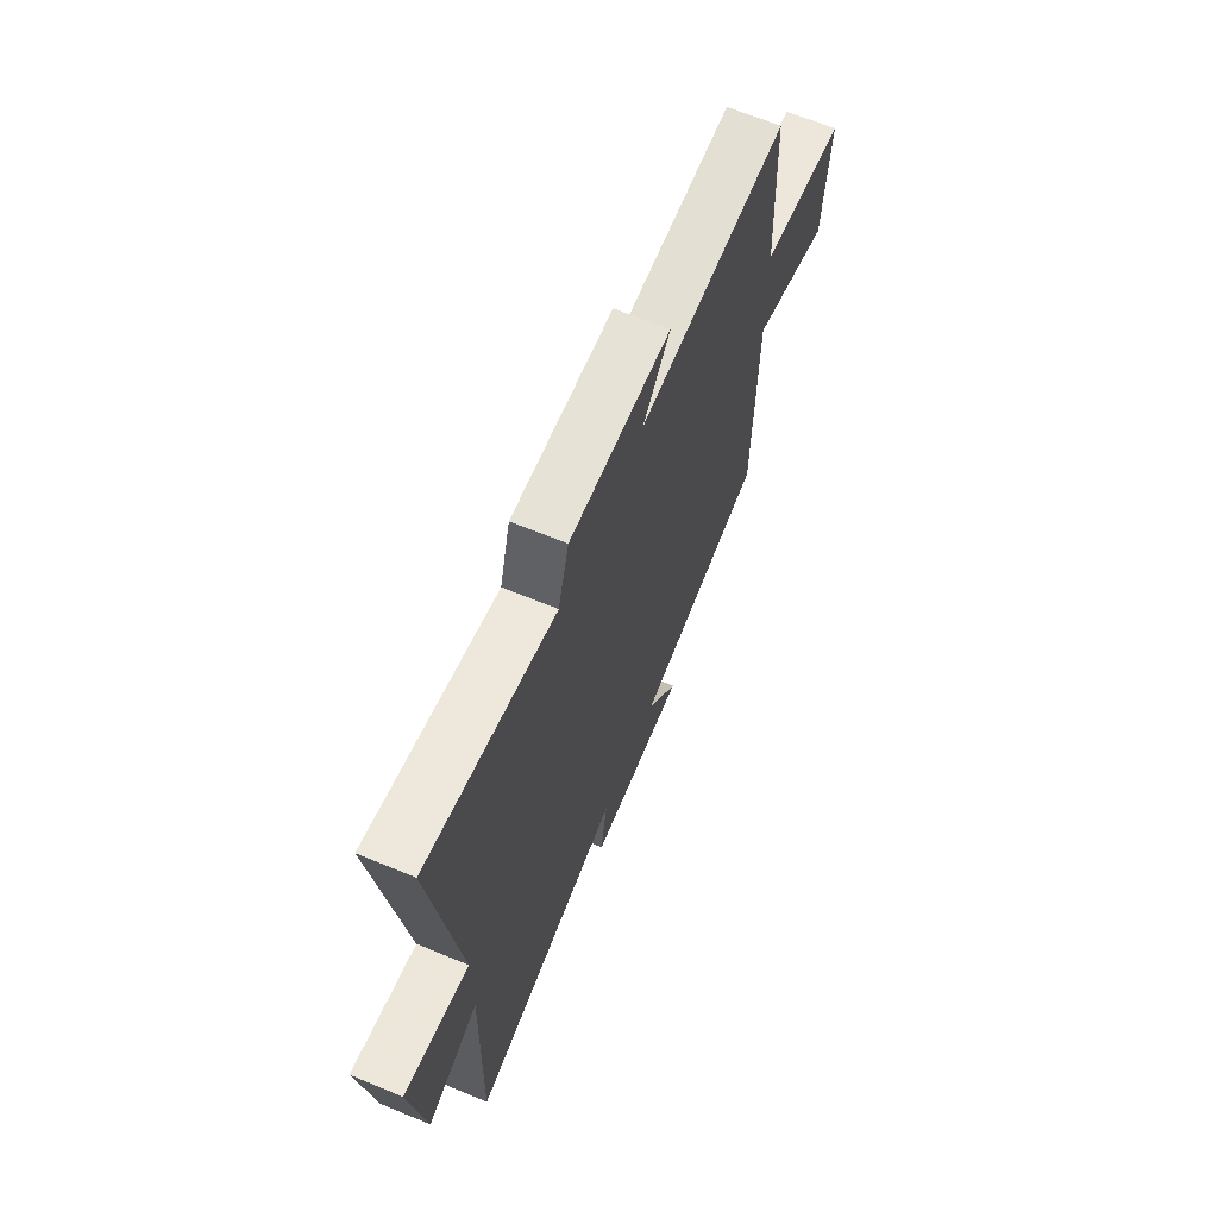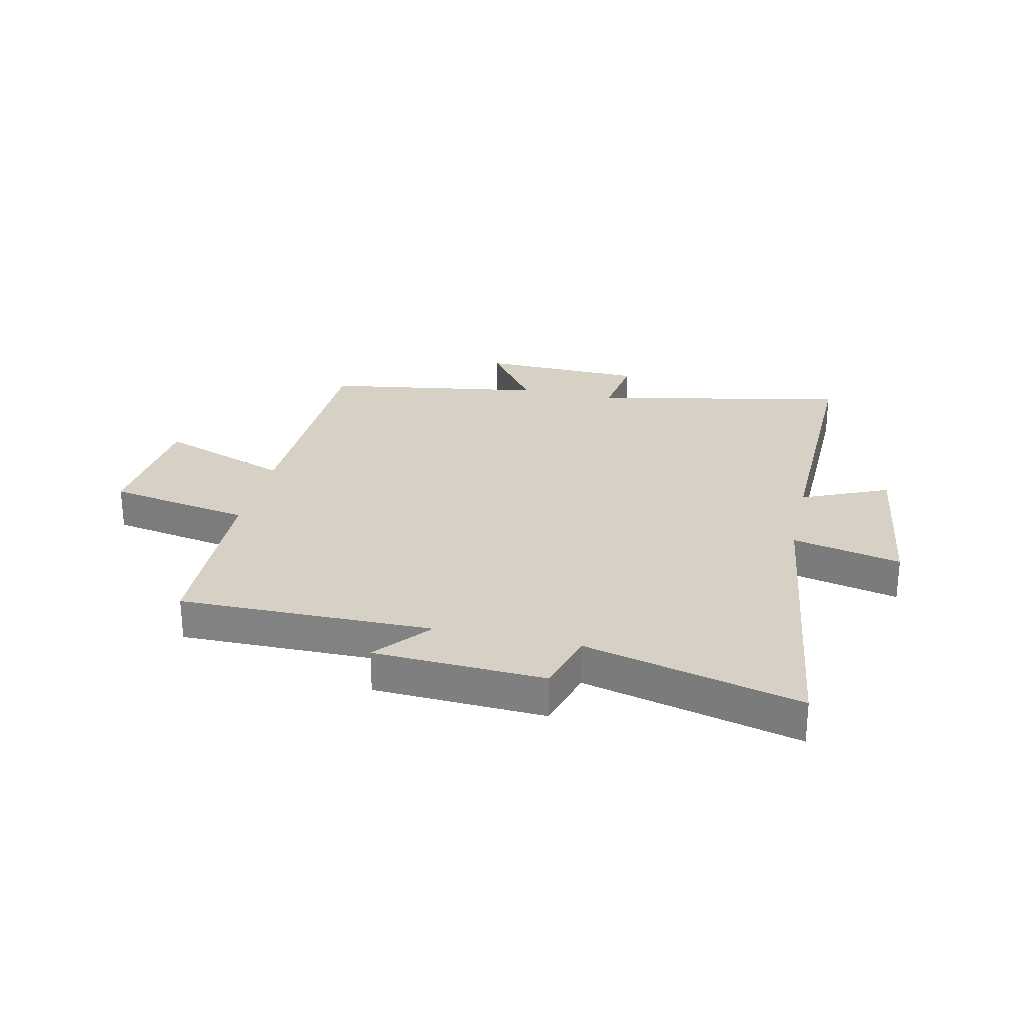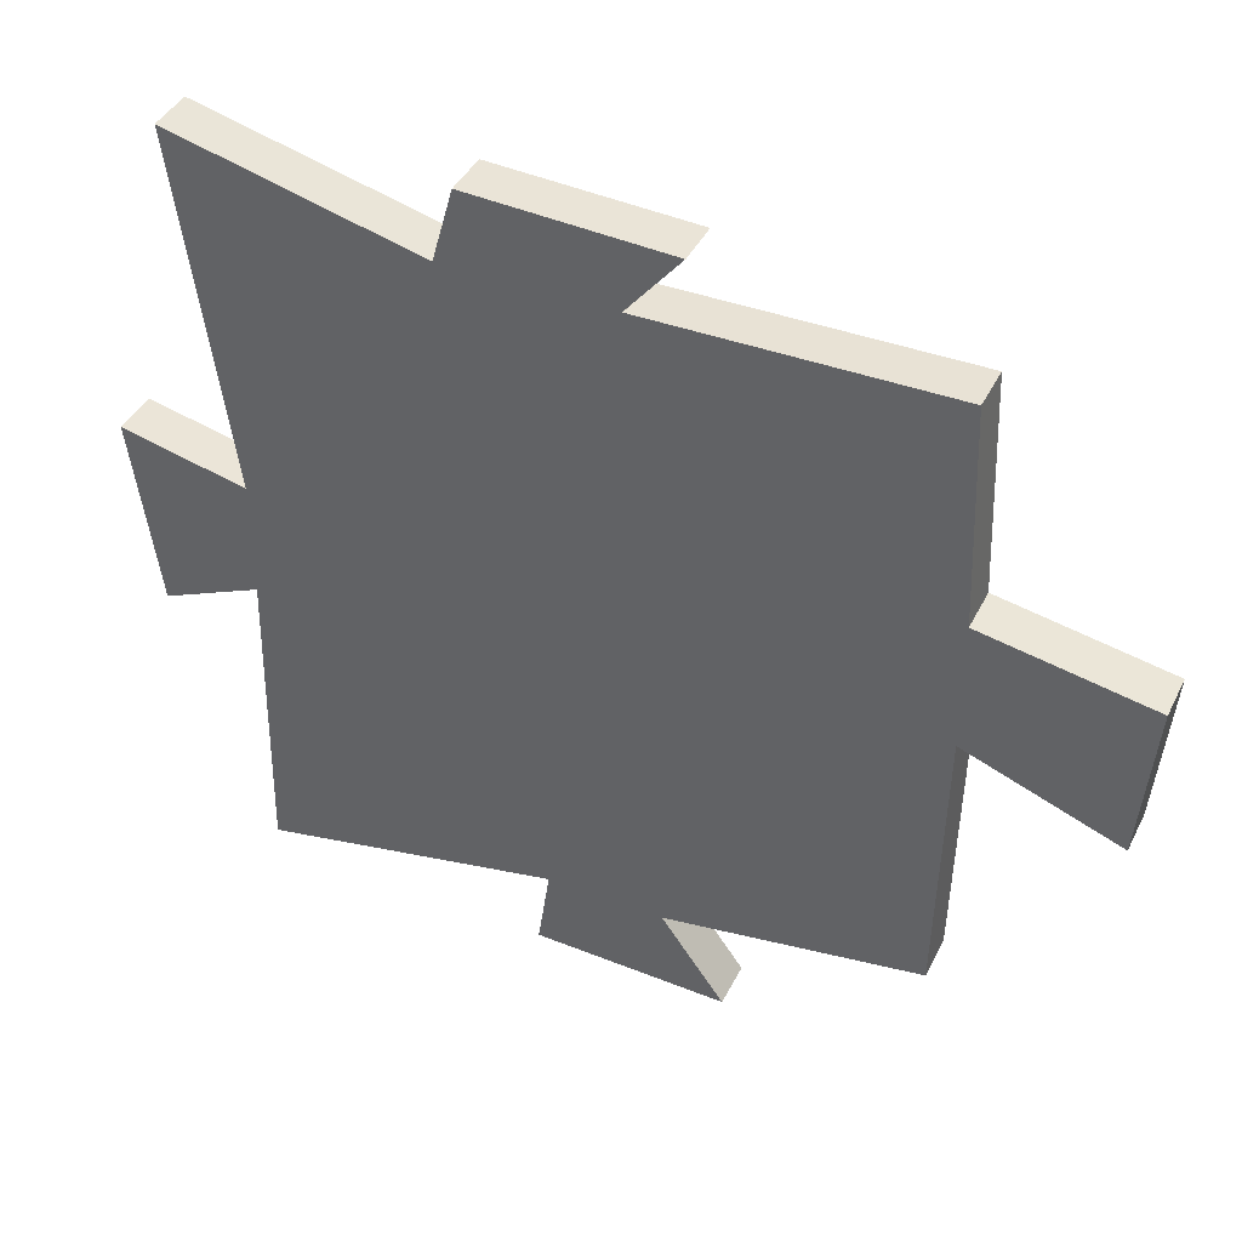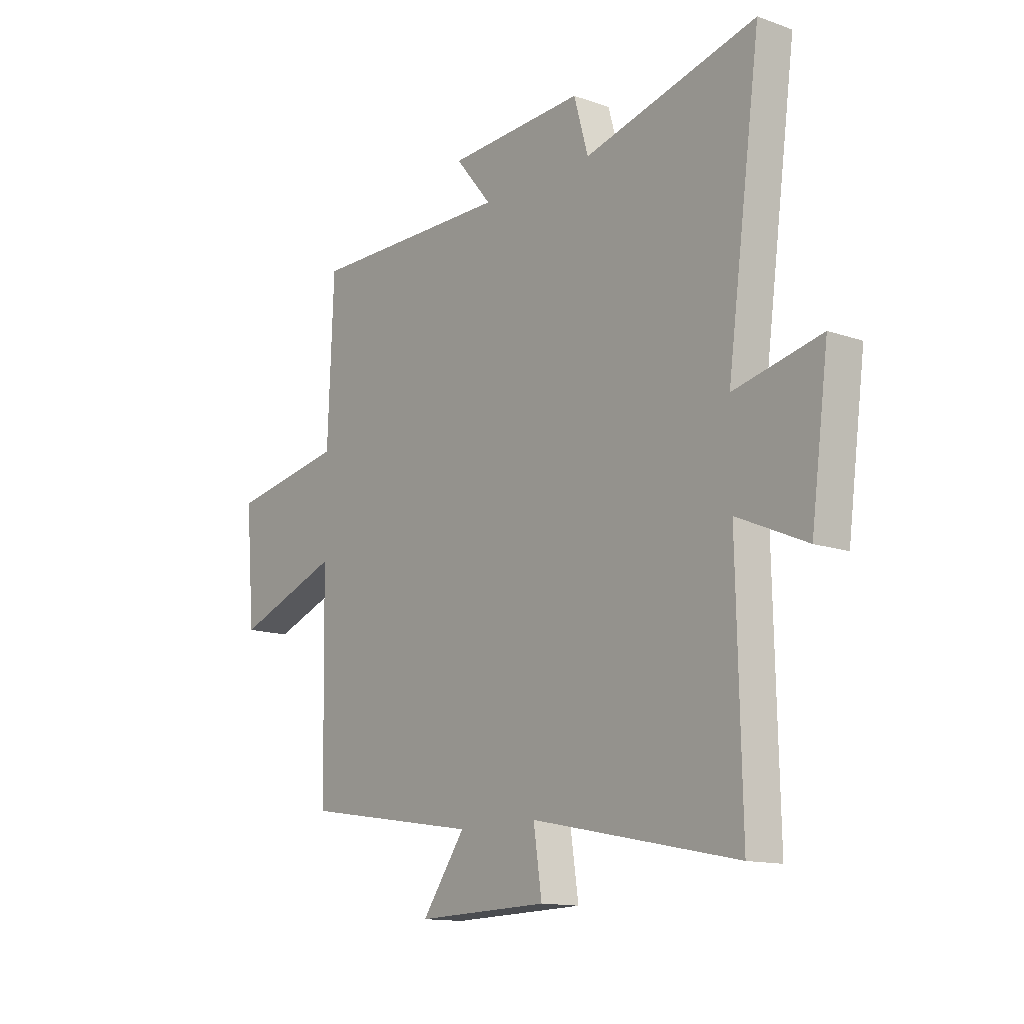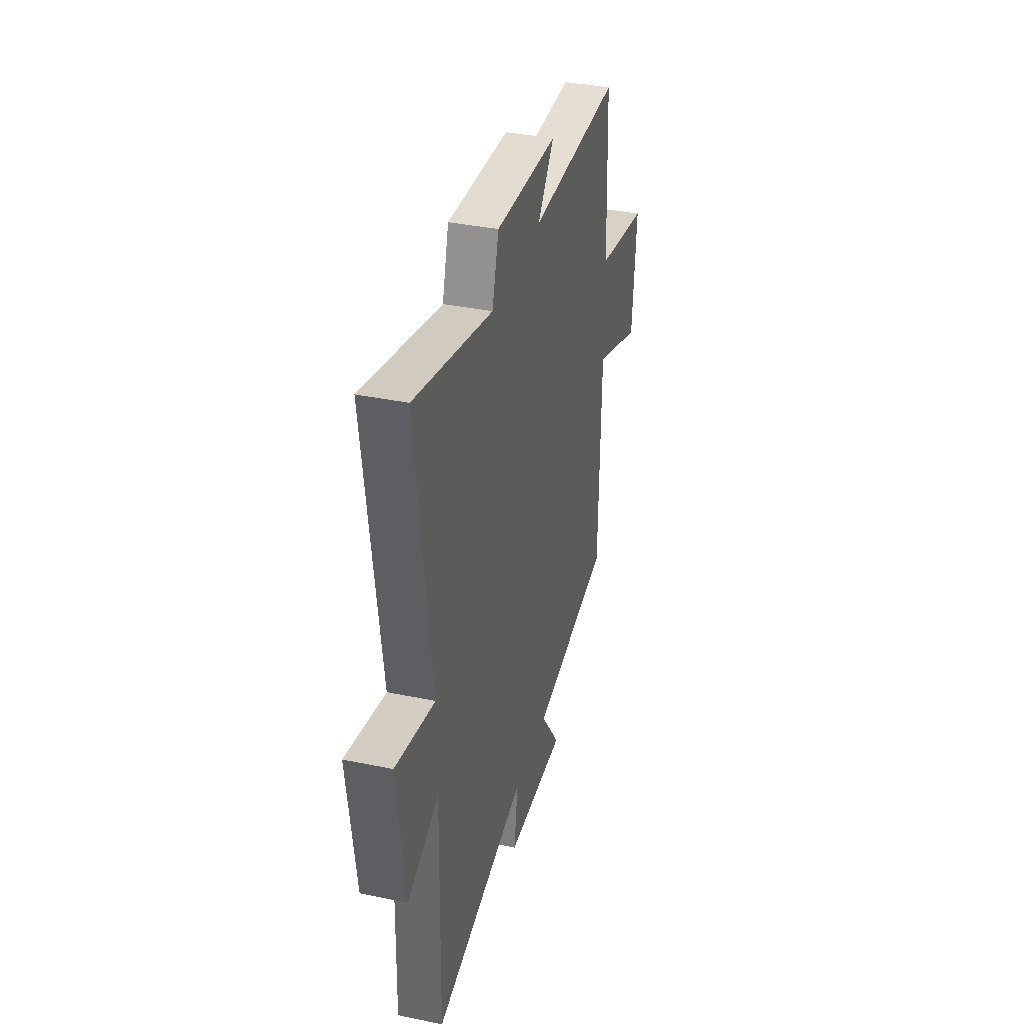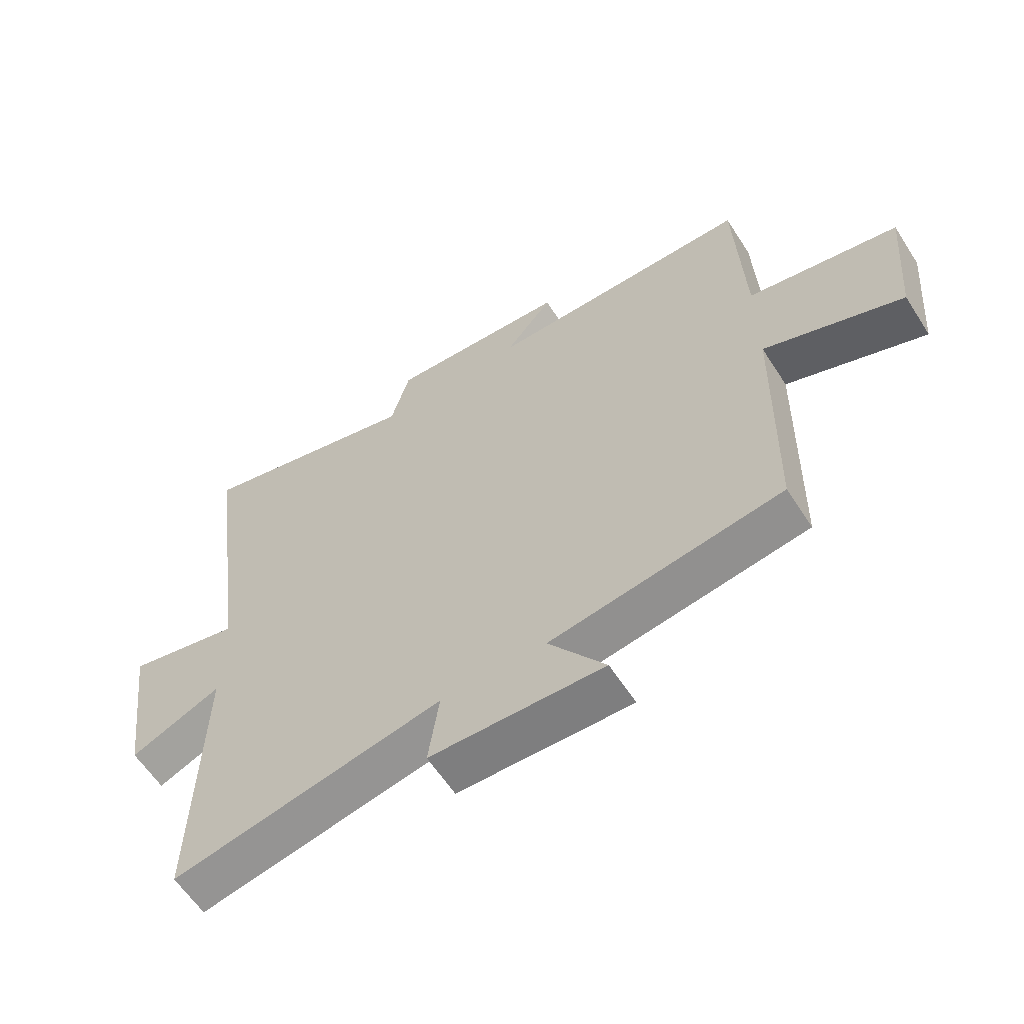
<metadata>
{"format":"obj","ext":"obj","renderer":"f3d","projection":"perspective","resolution":1024,"background":"white","views":[{"elev":66.1,"azim":112.5,"up":"+Z"},{"elev":26.8,"azim":12.7,"up":"+Y"},{"elev":41.3,"azim":-155.2,"up":"+Z"},{"elev":-13.5,"azim":51.6,"up":"+Z"},{"elev":36.6,"azim":105.1,"up":"+Z"},{"elev":-60.4,"azim":-147.3,"up":"+Z"}]}
</metadata>
<code>
v 0.51 0.07 -0.591
v 0.065 0.07 -0.5
v 0.083 0.07 -0.623
v -0.203 0.07 -0.631
v -0.109 0.07 -0.5
v -0.492 0.07 -0.439
v -0.5 0.07 -0.014
v -0.729 0.07 -0.099
v -0.749 0.07 0.135
v -0.5 0.07 0.18
v -0.487 0.07 0.504
v -0.048 0.07 0.5
v -0.127 0.07 0.596
v 0.169 0.07 0.61
v 0.2 0.07 0.5
v 0.573 0.07 0.593
v 0.5 0.07 0.055
v 0.688 0.07 0.097
v 0.65 0.07 -0.187
v 0.5 0.07 -0.121
v 0.51 0 -0.591
v 0.065 0 -0.5
v 0.083 0 -0.623
v -0.203 0 -0.631
v -0.109 0 -0.5
v -0.492 0 -0.439
v -0.5 0 -0.014
v -0.729 0 -0.099
v -0.749 0 0.135
v -0.5 0 0.18
v -0.487 0 0.504
v -0.048 0 0.5
v -0.127 0 0.596
v 0.169 0 0.61
v 0.2 0 0.5
v 0.573 0 0.593
v 0.5 0 0.055
v 0.688 0 0.097
v 0.65 0 -0.187
v 0.5 0 -0.121
f 17 18 19 20
f 15 16 17
f 15 17 20
f 12 13 14 15
f 12 15 20 1
f 10 11 12 1
f 7 8 9 10
f 5 6 7 10
f 2 3 4 5
f 2 5 10
f 1 2 10
f 40 39 38 37
f 37 36 35
f 40 37 35
f 35 34 33 32
f 21 40 35 32
f 21 32 31 30
f 30 29 28 27
f 30 27 26 25
f 25 24 23 22
f 30 25 22
f 30 22 21
f 1 21 22 2
f 2 22 23 3
f 3 23 24 4
f 4 24 25 5
f 5 25 26 6
f 6 26 27 7
f 7 27 28 8
f 8 28 29 9
f 9 29 30 10
f 10 30 31 11
f 11 31 32 12
f 12 32 33 13
f 13 33 34 14
f 14 34 35 15
f 15 35 36 16
f 16 36 37 17
f 17 37 38 18
f 18 38 39 19
f 19 39 40 20
f 20 40 21 1

</code>
